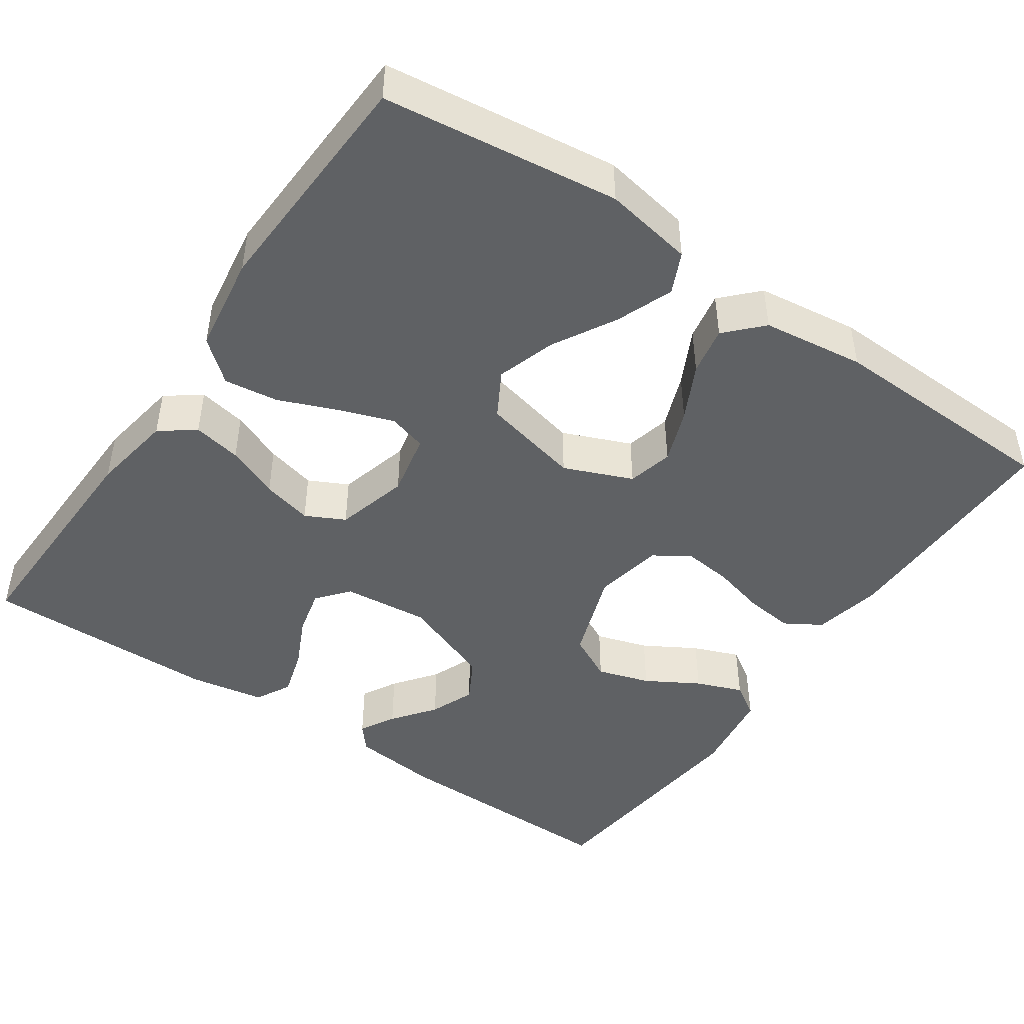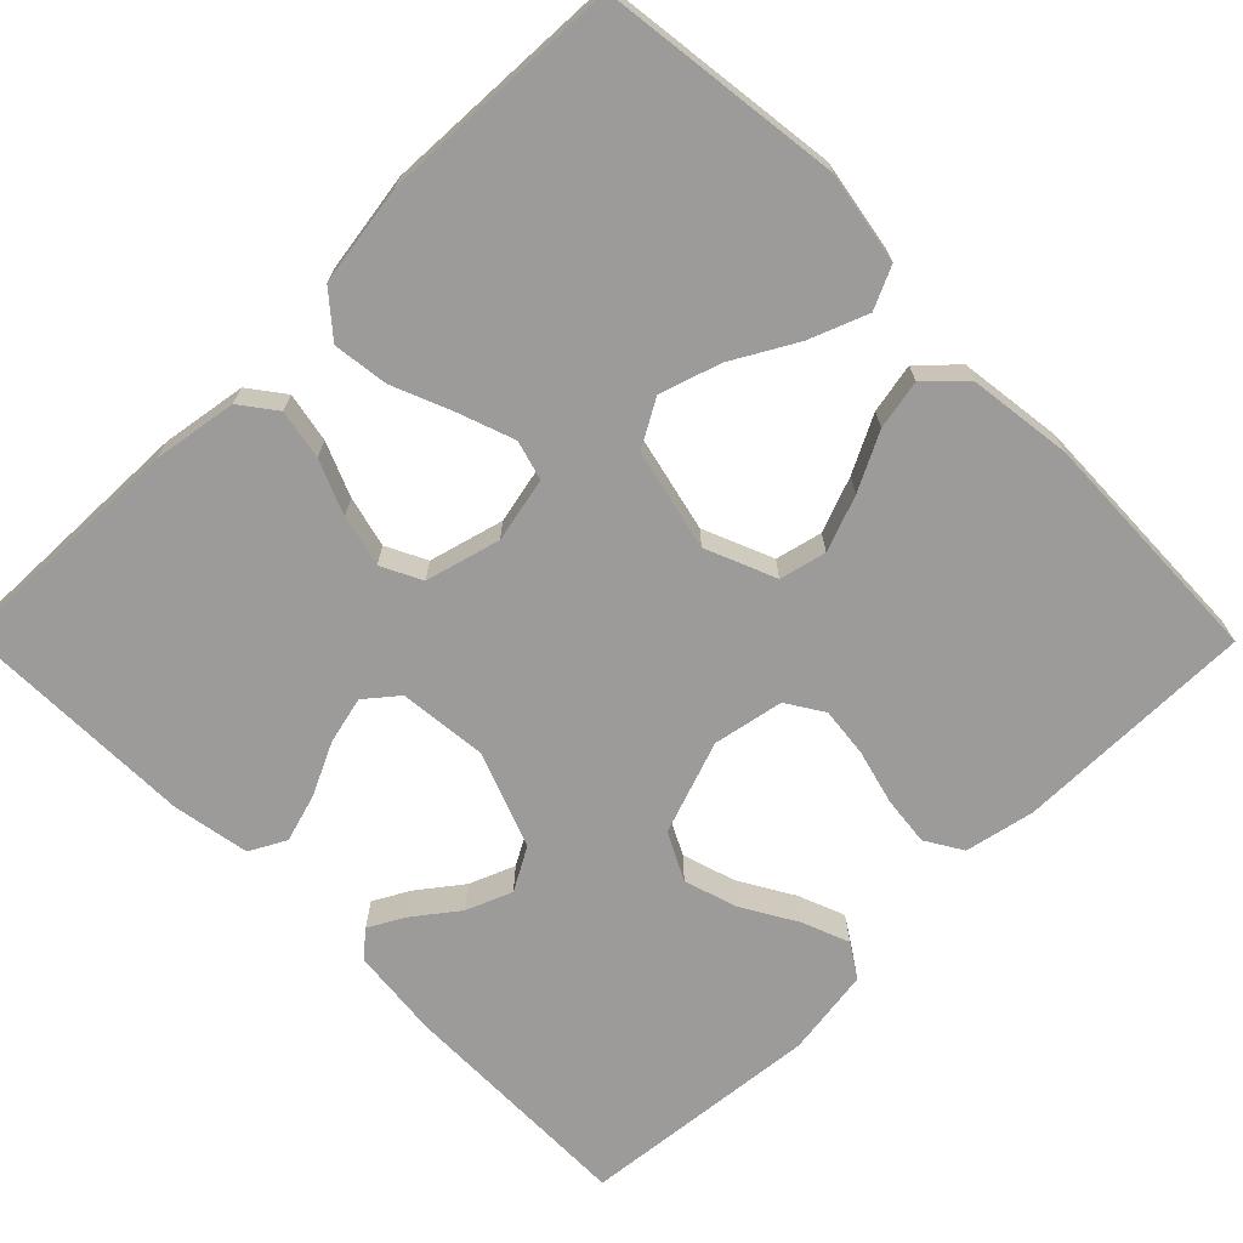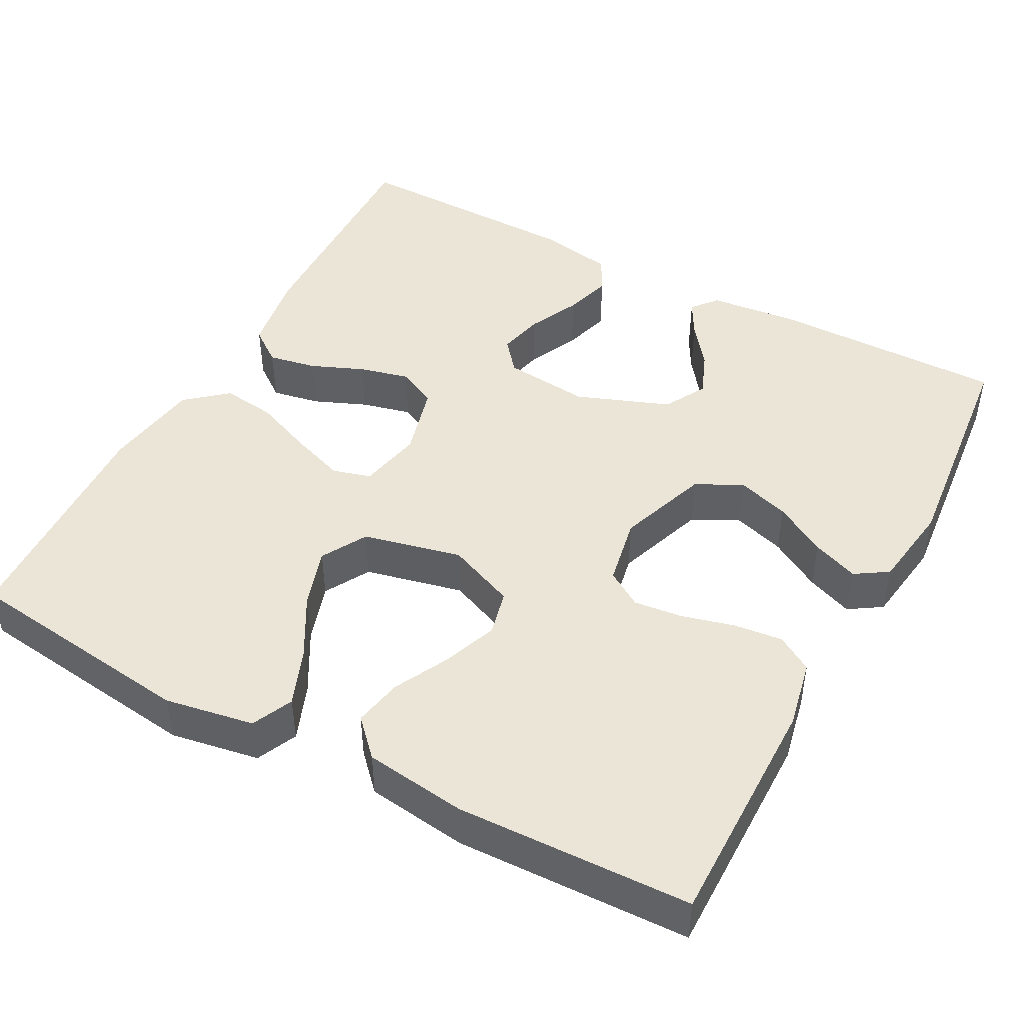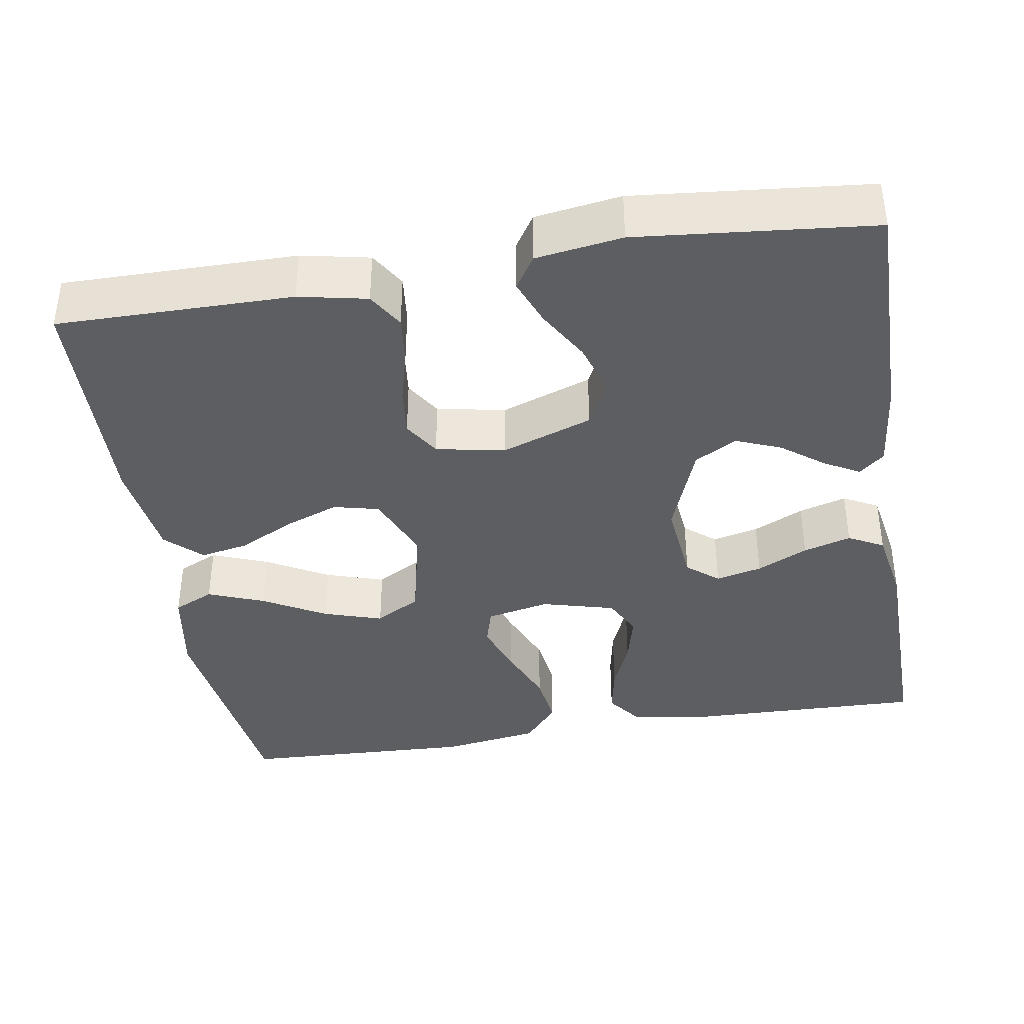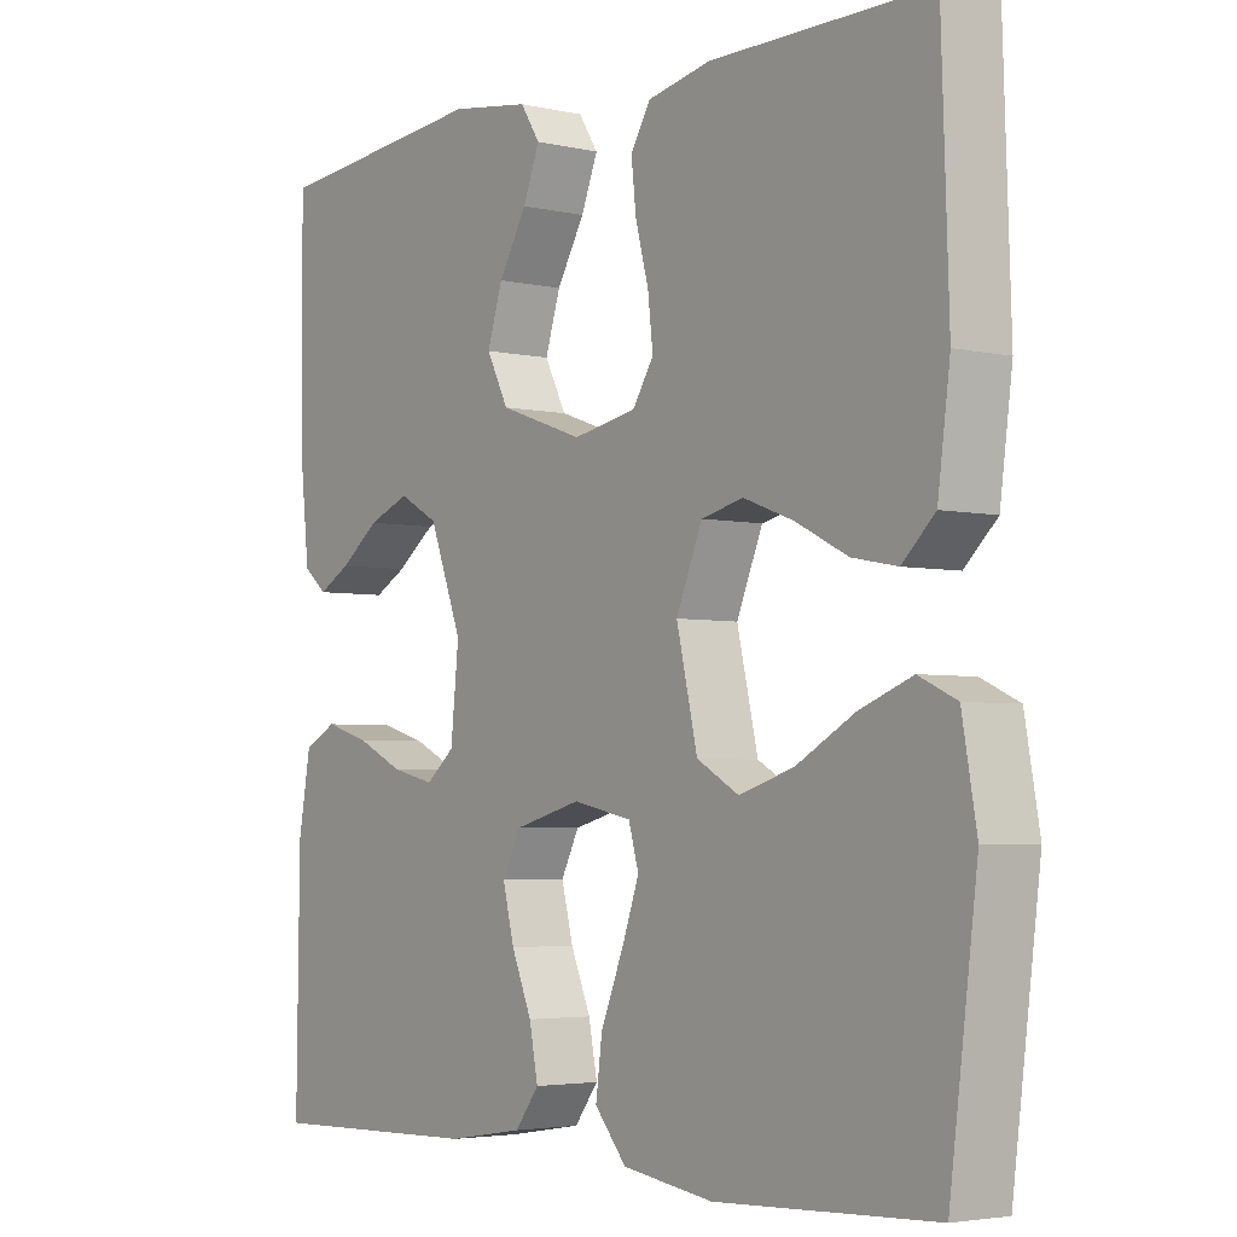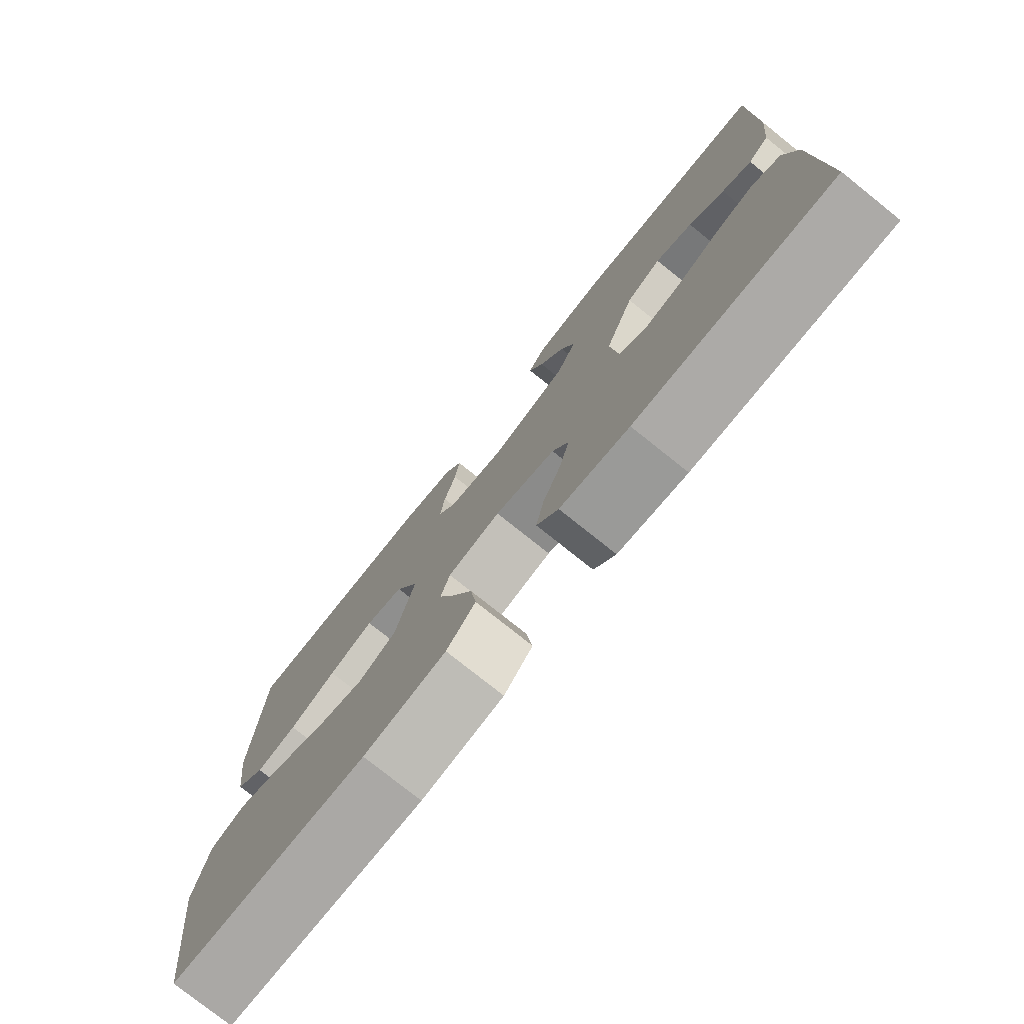
<metadata>
{"format":"obj","ext":"obj","renderer":"f3d","projection":"perspective","resolution":1024,"background":"white","views":[{"elev":-46.1,"azim":-124.5,"up":"+Y"},{"elev":-69.9,"azim":-135.3,"up":"+Y"},{"elev":46.0,"azim":-61.8,"up":"+Y"},{"elev":-38.8,"azim":9.4,"up":"+Y"},{"elev":-3.8,"azim":-127.1,"up":"+Z"},{"elev":-77.4,"azim":51.4,"up":"+Z"}]}
</metadata>
<code>
v 0.5 0.07 0.5
v 0.497 0.07 0.2
v 0.485 0.07 0.087
v 0.453 0.07 0.06
v 0.408 0.07 0.085
v 0.354 0.07 0.126
v 0.297 0.07 0.149
v 0.243 0.07 0.119
v 0.198 0.07 0
v 0.209 0.07 -0.11
v 0.249 0.07 -0.143
v 0.308 0.07 -0.129
v 0.373 0.07 -0.098
v 0.434 0.07 -0.08
v 0.479 0.07 -0.104
v 0.496 0.07 -0.2
v 0.5 0.07 -0.5
v 0.2 0.07 -0.492
v 0.095 0.07 -0.475
v 0.062 0.07 -0.431
v 0.074 0.07 -0.369
v 0.102 0.07 -0.302
v 0.118 0.07 -0.238
v 0.093 0.07 -0.188
v 0 0.07 -0.163
v -0.081 0.07 -0.18
v -0.095 0.07 -0.229
v -0.071 0.07 -0.297
v -0.04 0.07 -0.373
v -0.031 0.07 -0.442
v -0.075 0.07 -0.494
v -0.2 0.07 -0.513
v -0.5 0.07 -0.5
v -0.538 0.07 -0.2
v -0.518 0.07 -0.086
v -0.466 0.07 -0.062
v -0.394 0.07 -0.09
v -0.314 0.07 -0.135
v -0.239 0.07 -0.159
v -0.181 0.07 -0.126
v -0.152 0.07 0
v -0.188 0.07 0.087
v -0.246 0.07 0.101
v -0.315 0.07 0.075
v -0.386 0.07 0.039
v -0.448 0.07 0.027
v -0.493 0.07 0.07
v -0.51 0.07 0.2
v -0.5 0.07 0.5
v -0.2 0.07 0.498
v -0.113 0.07 0.48
v -0.085 0.07 0.434
v -0.092 0.07 0.372
v -0.11 0.07 0.304
v -0.117 0.07 0.242
v -0.088 0.07 0.196
v 0 0.07 0.179
v 0.116 0.07 0.22
v 0.146 0.07 0.279
v 0.125 0.07 0.346
v 0.086 0.07 0.413
v 0.063 0.07 0.472
v 0.09 0.07 0.514
v 0.2 0.07 0.53
v 0.5 0 0.5
v 0.497 0 0.2
v 0.485 0 0.087
v 0.453 0 0.06
v 0.408 0 0.085
v 0.354 0 0.126
v 0.297 0 0.149
v 0.243 0 0.119
v 0.198 0 0
v 0.209 0 -0.11
v 0.249 0 -0.143
v 0.308 0 -0.129
v 0.373 0 -0.098
v 0.434 0 -0.08
v 0.479 0 -0.104
v 0.496 0 -0.2
v 0.5 0 -0.5
v 0.2 0 -0.492
v 0.095 0 -0.475
v 0.062 0 -0.431
v 0.074 0 -0.369
v 0.102 0 -0.302
v 0.118 0 -0.238
v 0.093 0 -0.188
v 0 0 -0.163
v -0.081 0 -0.18
v -0.095 0 -0.229
v -0.071 0 -0.297
v -0.04 0 -0.373
v -0.031 0 -0.442
v -0.075 0 -0.494
v -0.2 0 -0.513
v -0.5 0 -0.5
v -0.538 0 -0.2
v -0.518 0 -0.086
v -0.466 0 -0.062
v -0.394 0 -0.09
v -0.314 0 -0.135
v -0.239 0 -0.159
v -0.181 0 -0.126
v -0.152 0 0
v -0.188 0 0.087
v -0.246 0 0.101
v -0.315 0 0.075
v -0.386 0 0.039
v -0.448 0 0.027
v -0.493 0 0.07
v -0.51 0 0.2
v -0.5 0 0.5
v -0.2 0 0.498
v -0.113 0 0.48
v -0.085 0 0.434
v -0.092 0 0.372
v -0.11 0 0.304
v -0.117 0 0.242
v -0.088 0 0.196
v 0 0 0.179
v 0.116 0 0.22
v 0.146 0 0.279
v 0.125 0 0.346
v 0.086 0 0.413
v 0.063 0 0.472
v 0.09 0 0.514
v 0.2 0 0.53
f 60 61 62 63
f 59 60 63 64
f 51 52 53 54
f 51 54 55
f 50 51 55
f 49 50 55
f 48 49 55 56
f 44 45 46 47
f 43 44 47 48
f 42 43 48 56
f 35 36 37 38
f 35 38 39
f 34 35 39
f 33 34 39
f 32 33 39 40
f 28 29 30 31
f 27 28 31 32
f 26 27 32 40
f 19 20 21 22
f 19 22 23
f 18 19 23
f 17 18 23
f 16 17 23 24
f 12 13 14 15
f 11 12 15 16
f 3 4 5 6
f 3 6 7
f 2 3 7
f 59 64 1 2
f 58 59 2 7
f 57 58 7 8
f 41 42 56 57
f 41 57 8 9
f 25 26 40 41
f 25 41 9 10
f 11 16 24 25
f 10 11 25
f 127 126 125 124
f 128 127 124 123
f 118 117 116 115
f 119 118 115
f 119 115 114
f 119 114 113
f 120 119 113 112
f 111 110 109 108
f 112 111 108 107
f 120 112 107 106
f 102 101 100 99
f 103 102 99
f 103 99 98
f 103 98 97
f 104 103 97 96
f 95 94 93 92
f 96 95 92 91
f 104 96 91 90
f 86 85 84 83
f 87 86 83
f 87 83 82
f 87 82 81
f 88 87 81 80
f 79 78 77 76
f 80 79 76 75
f 70 69 68 67
f 71 70 67
f 71 67 66
f 66 65 128 123
f 71 66 123 122
f 72 71 122 121
f 121 120 106 105
f 73 72 121 105
f 105 104 90 89
f 74 73 105 89
f 89 88 80 75
f 89 75 74
f 1 65 66 2
f 2 66 67 3
f 3 67 68 4
f 4 68 69 5
f 5 69 70 6
f 6 70 71 7
f 7 71 72 8
f 8 72 73 9
f 9 73 74 10
f 10 74 75 11
f 11 75 76 12
f 12 76 77 13
f 13 77 78 14
f 14 78 79 15
f 15 79 80 16
f 16 80 81 17
f 17 81 82 18
f 18 82 83 19
f 19 83 84 20
f 20 84 85 21
f 21 85 86 22
f 22 86 87 23
f 23 87 88 24
f 24 88 89 25
f 25 89 90 26
f 26 90 91 27
f 27 91 92 28
f 28 92 93 29
f 29 93 94 30
f 30 94 95 31
f 31 95 96 32
f 32 96 97 33
f 33 97 98 34
f 34 98 99 35
f 35 99 100 36
f 36 100 101 37
f 37 101 102 38
f 38 102 103 39
f 39 103 104 40
f 40 104 105 41
f 41 105 106 42
f 42 106 107 43
f 43 107 108 44
f 44 108 109 45
f 45 109 110 46
f 46 110 111 47
f 47 111 112 48
f 48 112 113 49
f 49 113 114 50
f 50 114 115 51
f 51 115 116 52
f 52 116 117 53
f 53 117 118 54
f 54 118 119 55
f 55 119 120 56
f 56 120 121 57
f 57 121 122 58
f 58 122 123 59
f 59 123 124 60
f 60 124 125 61
f 61 125 126 62
f 62 126 127 63
f 63 127 128 64
f 64 128 65 1

</code>
